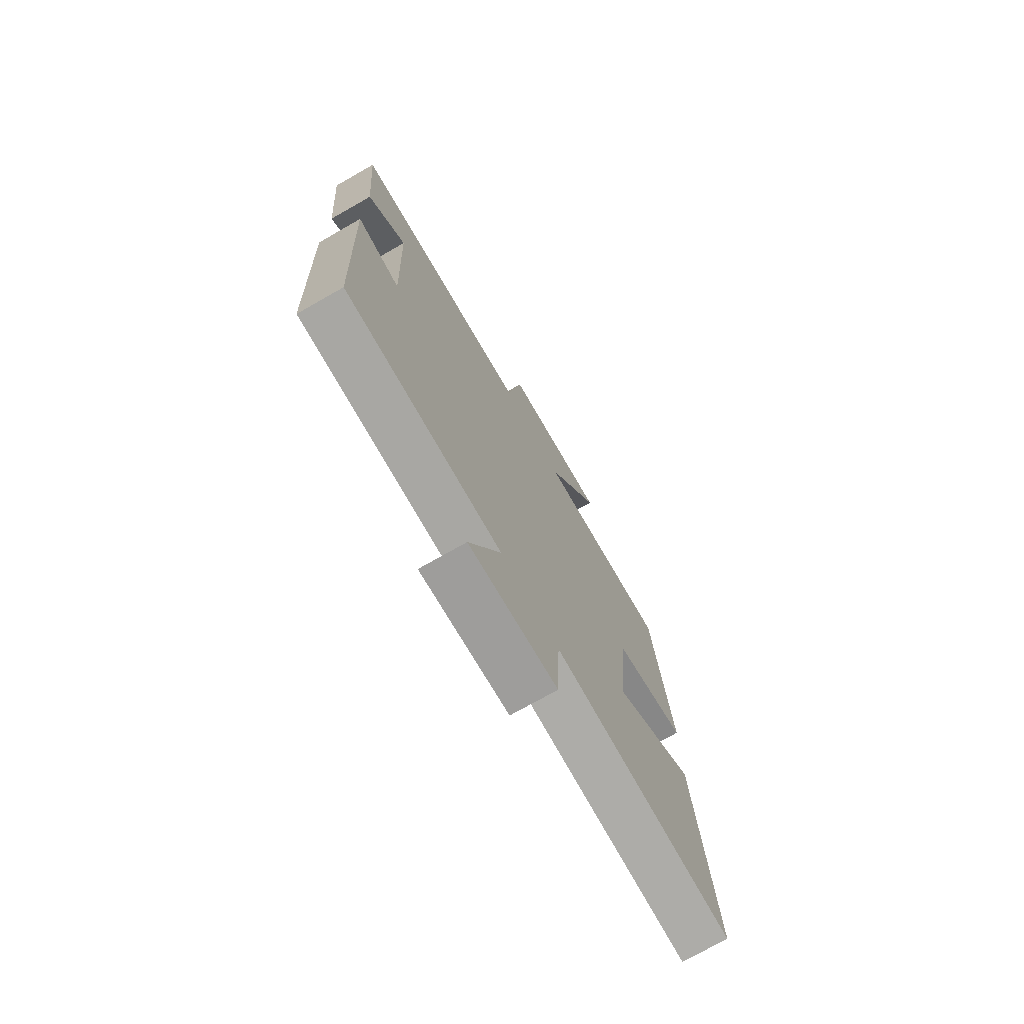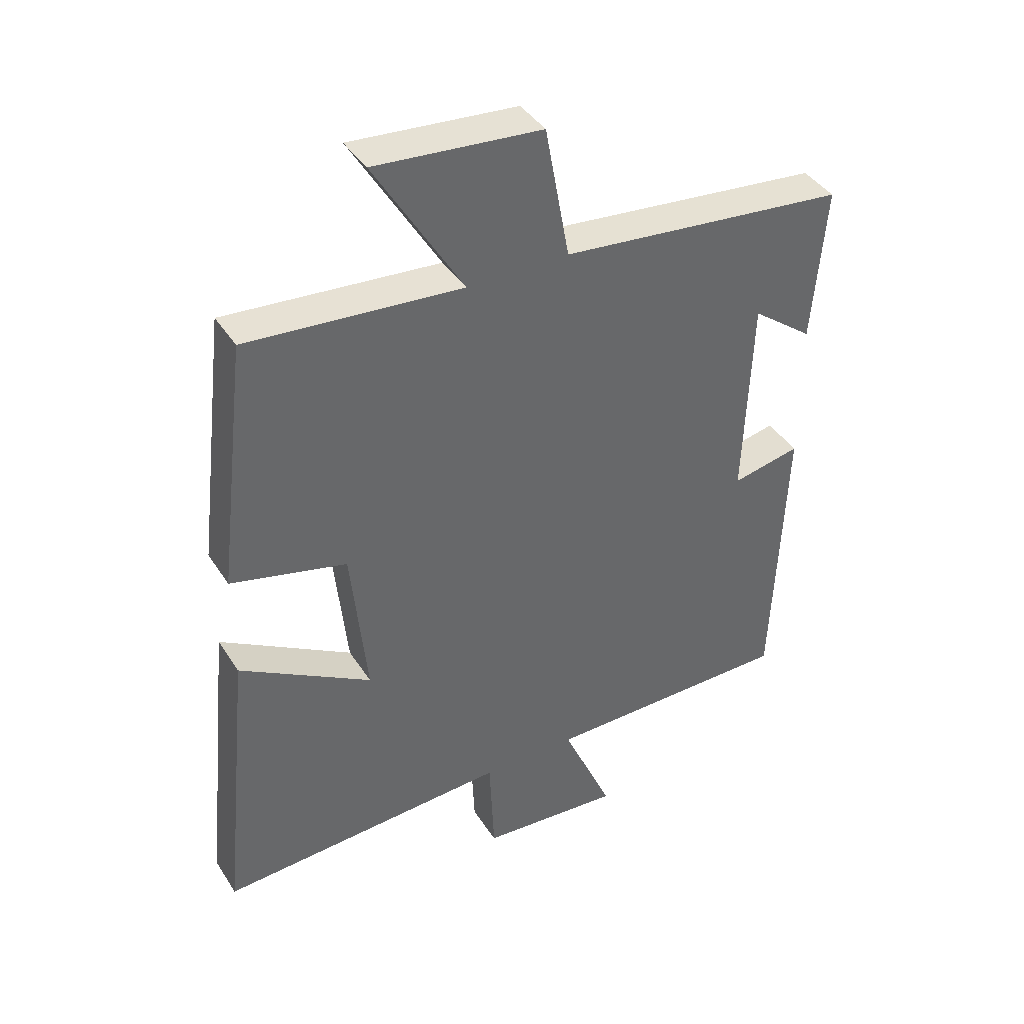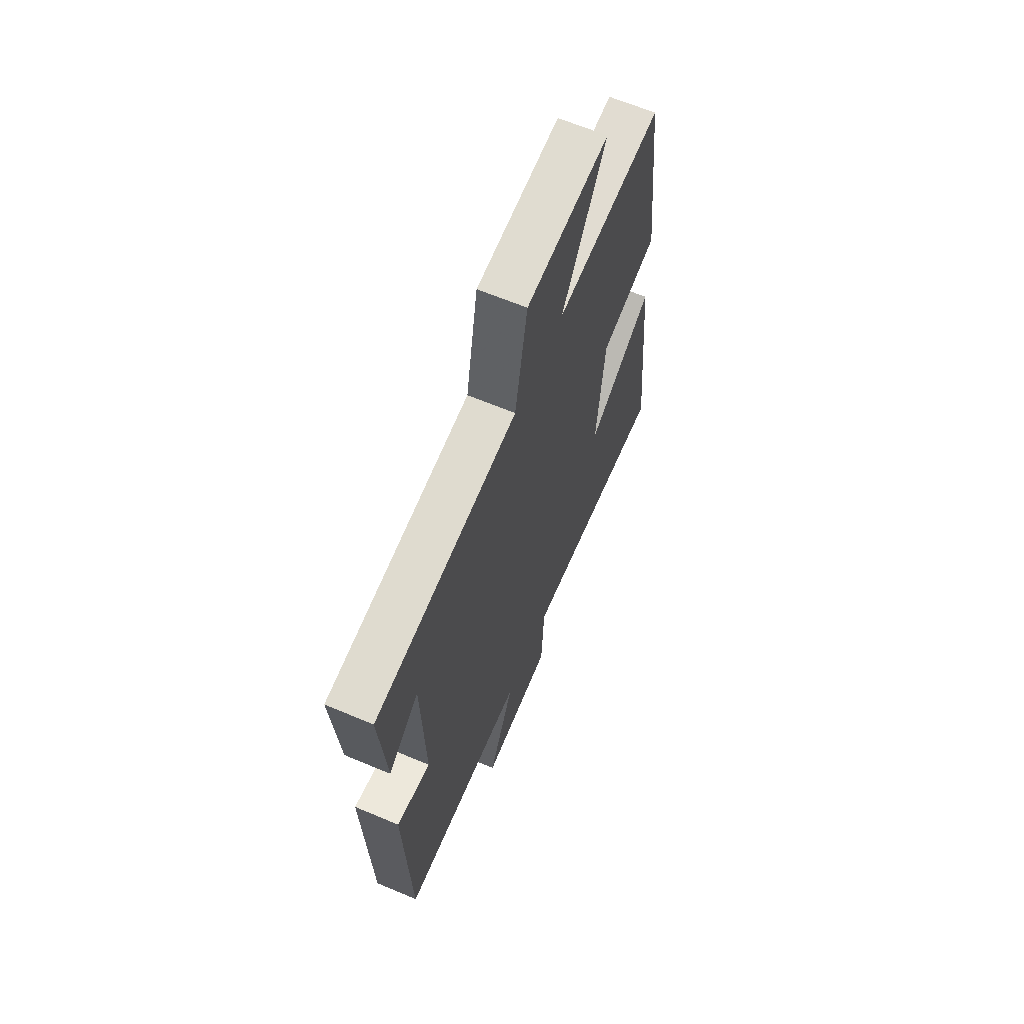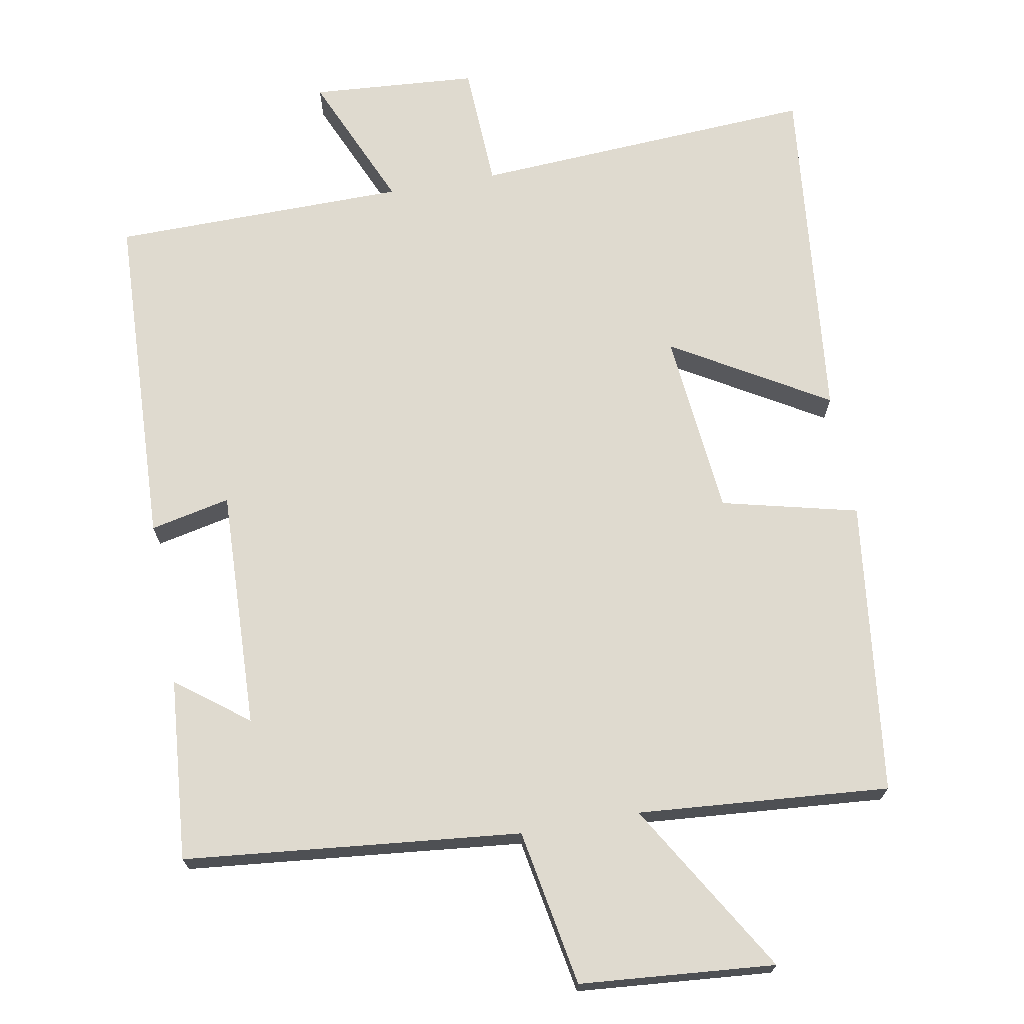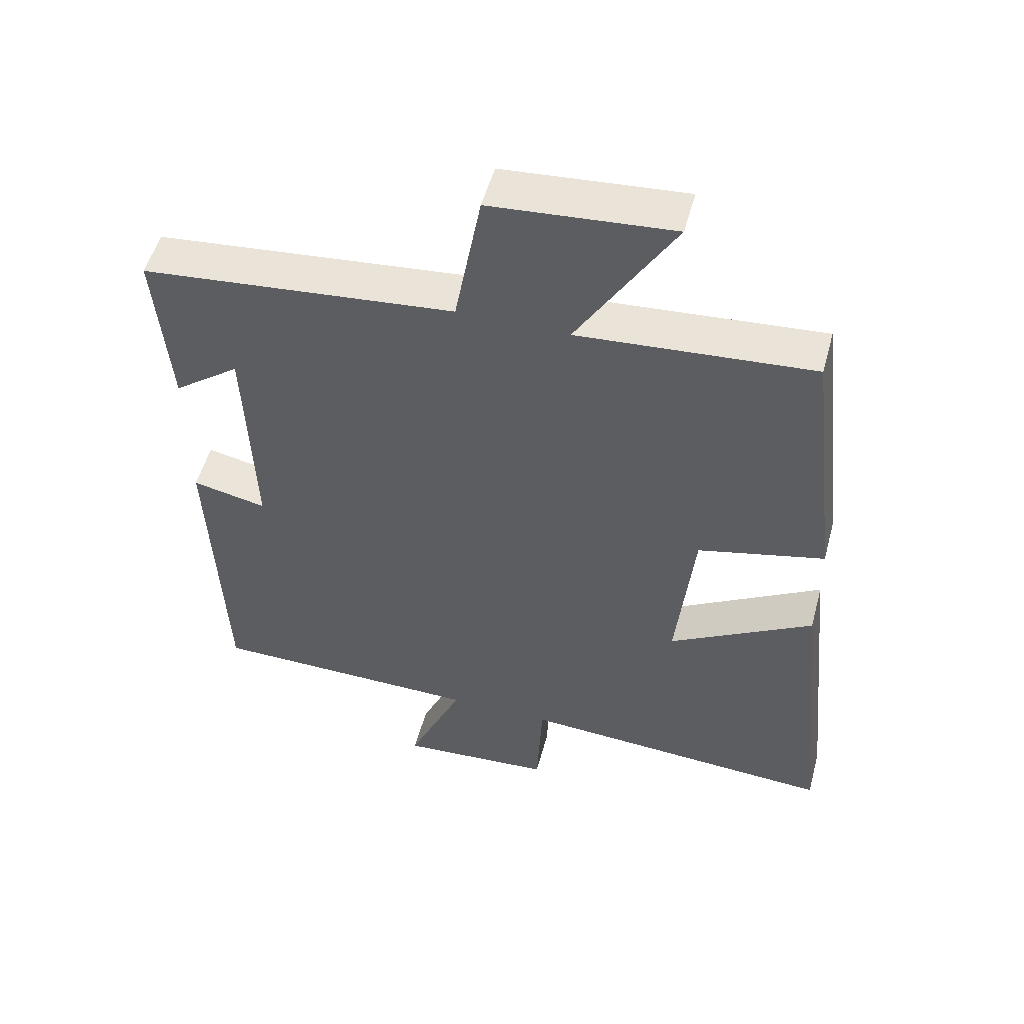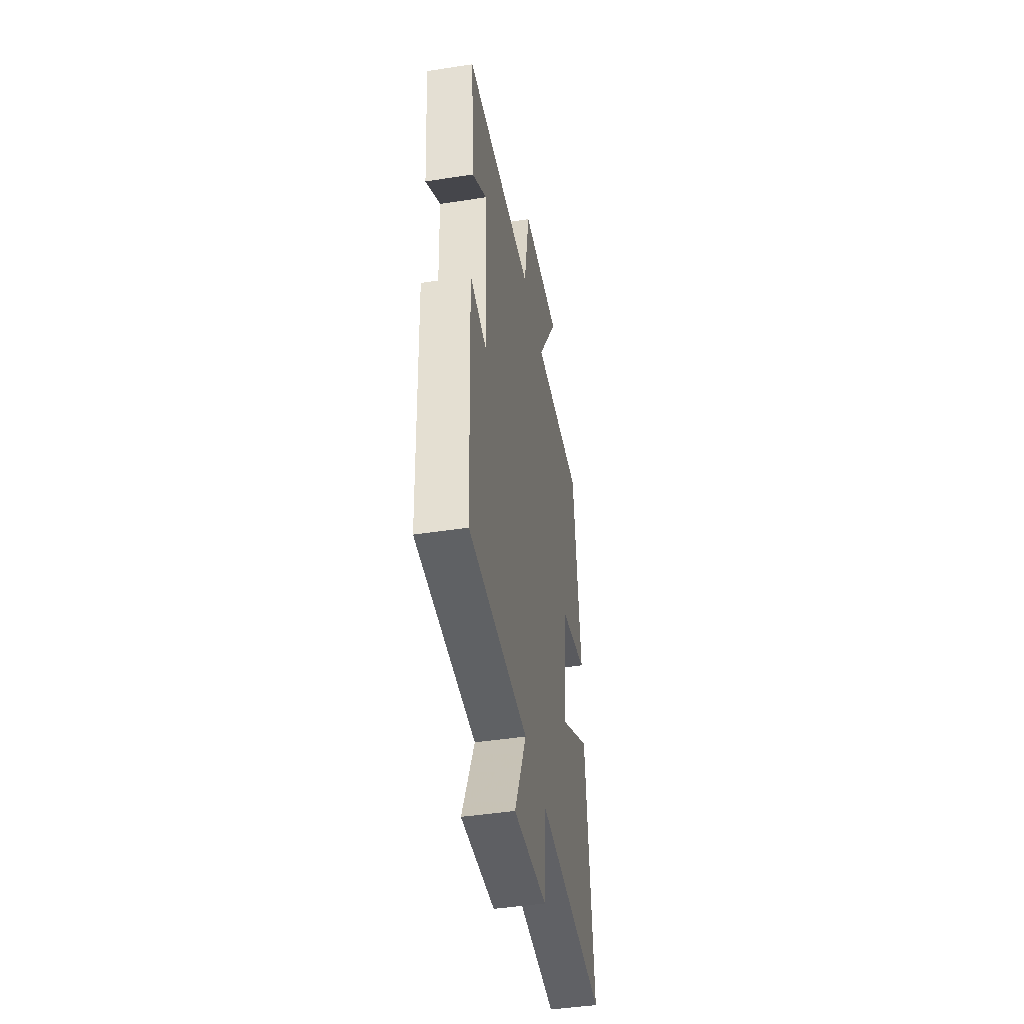
<metadata>
{"format":"obj","ext":"obj","renderer":"f3d","projection":"perspective","resolution":1024,"background":"white","views":[{"elev":-73.9,"azim":-60.4,"up":"+Z"},{"elev":40.6,"azim":150.4,"up":"+Z"},{"elev":64.5,"azim":-67.0,"up":"+Z"},{"elev":70.6,"azim":-10.1,"up":"+Y"},{"elev":52.7,"azim":15.1,"up":"+Z"},{"elev":-45.0,"azim":-79.8,"up":"+Z"}]}
</metadata>
<code>
v -0.481 0.07 -0.495
v -0.5 0.07 -0.029
v -0.39 0.07 -0.053
v -0.402 0.07 0.277
v -0.5 0.07 0.203
v -0.521 0.07 0.454
v -0.058 0.07 0.5
v -0.019 0.07 0.715
v 0.249 0.07 0.737
v 0.106 0.07 0.5
v 0.452 0.07 0.527
v 0.5 0.07 0.122
v 0.313 0.07 0.077
v 0.287 0.07 -0.177
v 0.5 0.07 -0.052
v 0.548 0.07 -0.529
v 0.077 0.07 -0.5
v 0.069 0.07 -0.671
v -0.159 0.07 -0.687
v -0.077 0.07 -0.5
v -0.481 0 -0.495
v -0.5 0 -0.029
v -0.39 0 -0.053
v -0.402 0 0.277
v -0.5 0 0.203
v -0.521 0 0.454
v -0.058 0 0.5
v -0.019 0 0.715
v 0.249 0 0.737
v 0.106 0 0.5
v 0.452 0 0.527
v 0.5 0 0.122
v 0.313 0 0.077
v 0.287 0 -0.177
v 0.5 0 -0.052
v 0.548 0 -0.529
v 0.077 0 -0.5
v 0.069 0 -0.671
v -0.159 0 -0.687
v -0.077 0 -0.5
f 17 18 19 20
f 1 2 3
f 20 1 3
f 17 20 3
f 14 15 16 17
f 17 3 4
f 14 17 4
f 13 14 4
f 12 13 4
f 11 12 4
f 10 11 4
f 7 8 9 10
f 7 10 4
f 6 7 4
f 4 5 6
f 40 39 38 37
f 23 22 21
f 23 21 40
f 23 40 37
f 37 36 35 34
f 24 23 37
f 24 37 34
f 24 34 33
f 24 33 32
f 24 32 31
f 24 31 30
f 30 29 28 27
f 24 30 27
f 24 27 26
f 26 25 24
f 1 21 22 2
f 2 22 23 3
f 3 23 24 4
f 4 24 25 5
f 5 25 26 6
f 6 26 27 7
f 7 27 28 8
f 8 28 29 9
f 9 29 30 10
f 10 30 31 11
f 11 31 32 12
f 12 32 33 13
f 13 33 34 14
f 14 34 35 15
f 15 35 36 16
f 16 36 37 17
f 17 37 38 18
f 18 38 39 19
f 19 39 40 20
f 20 40 21 1

</code>
